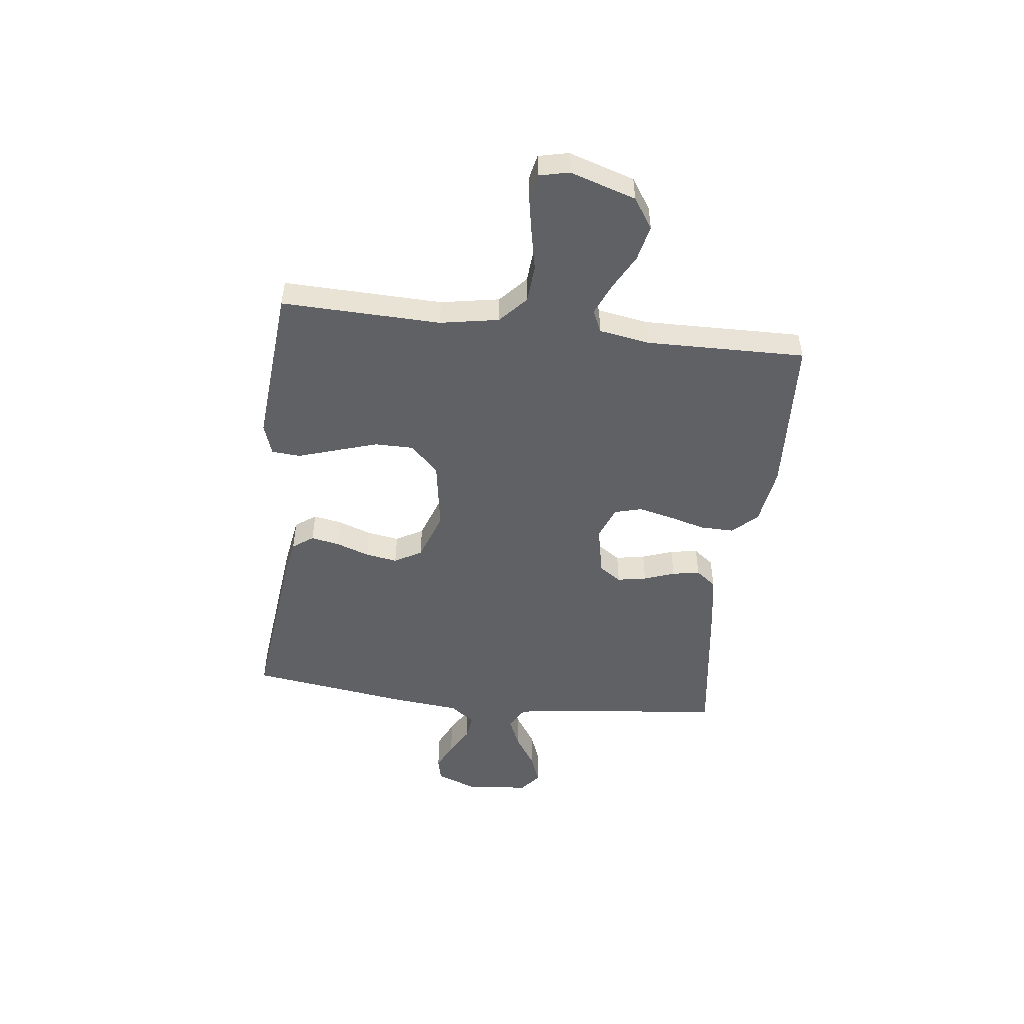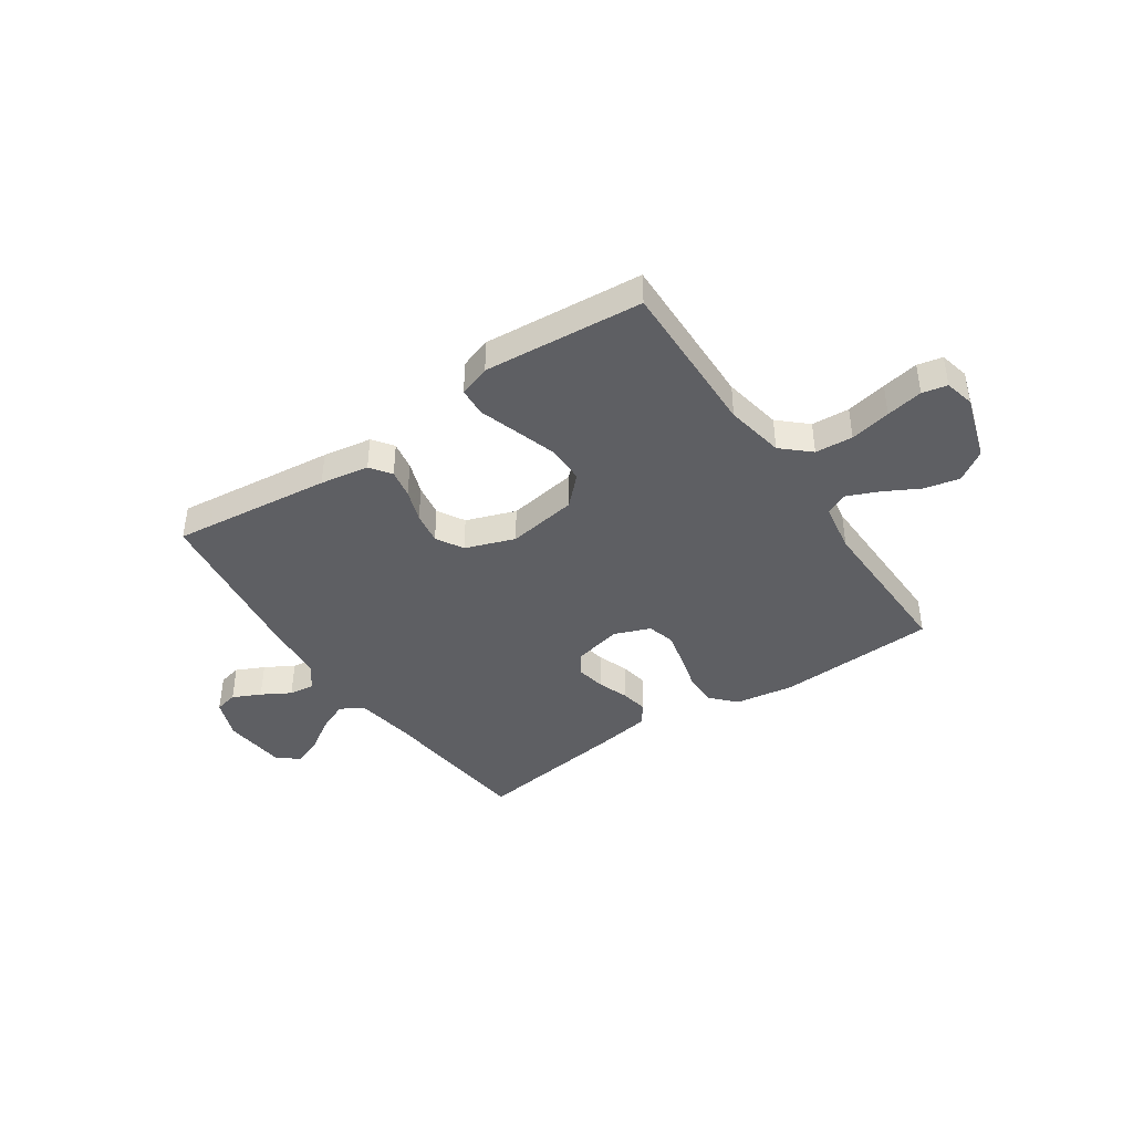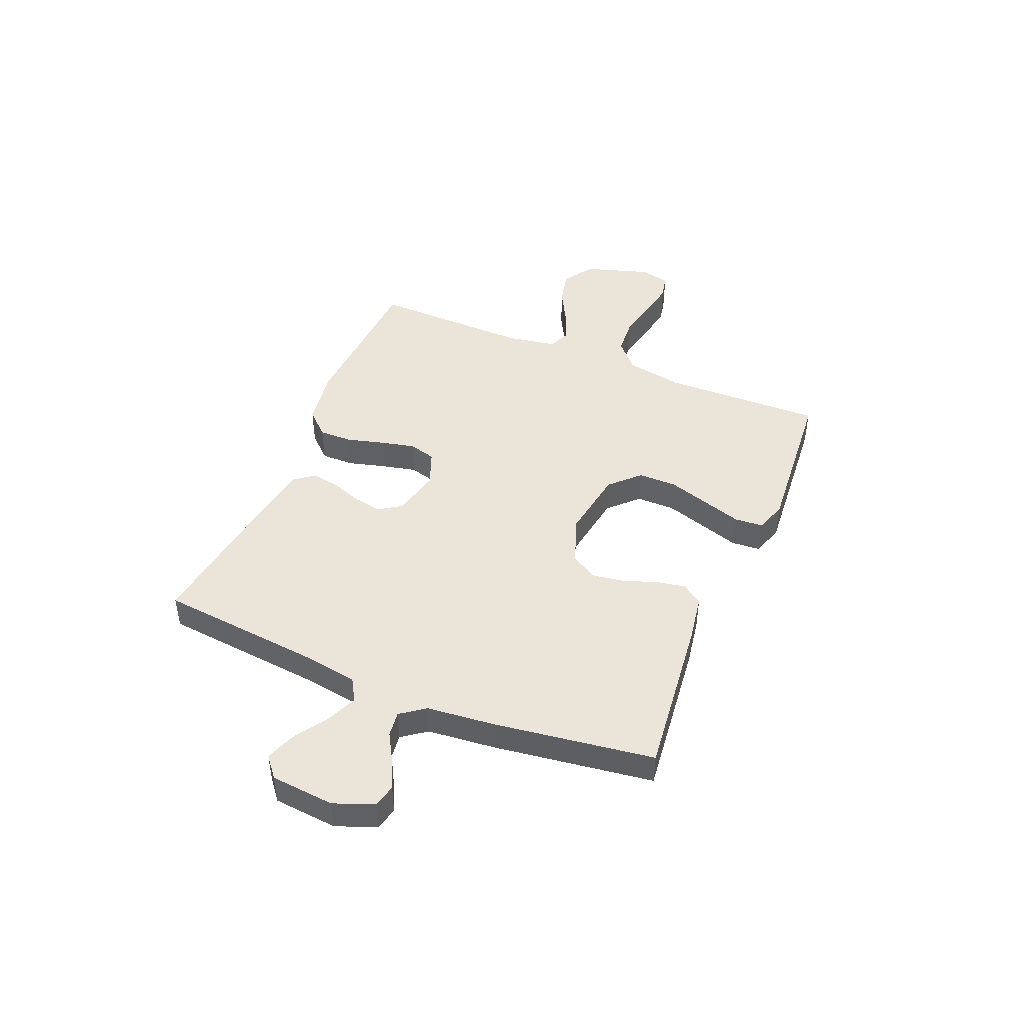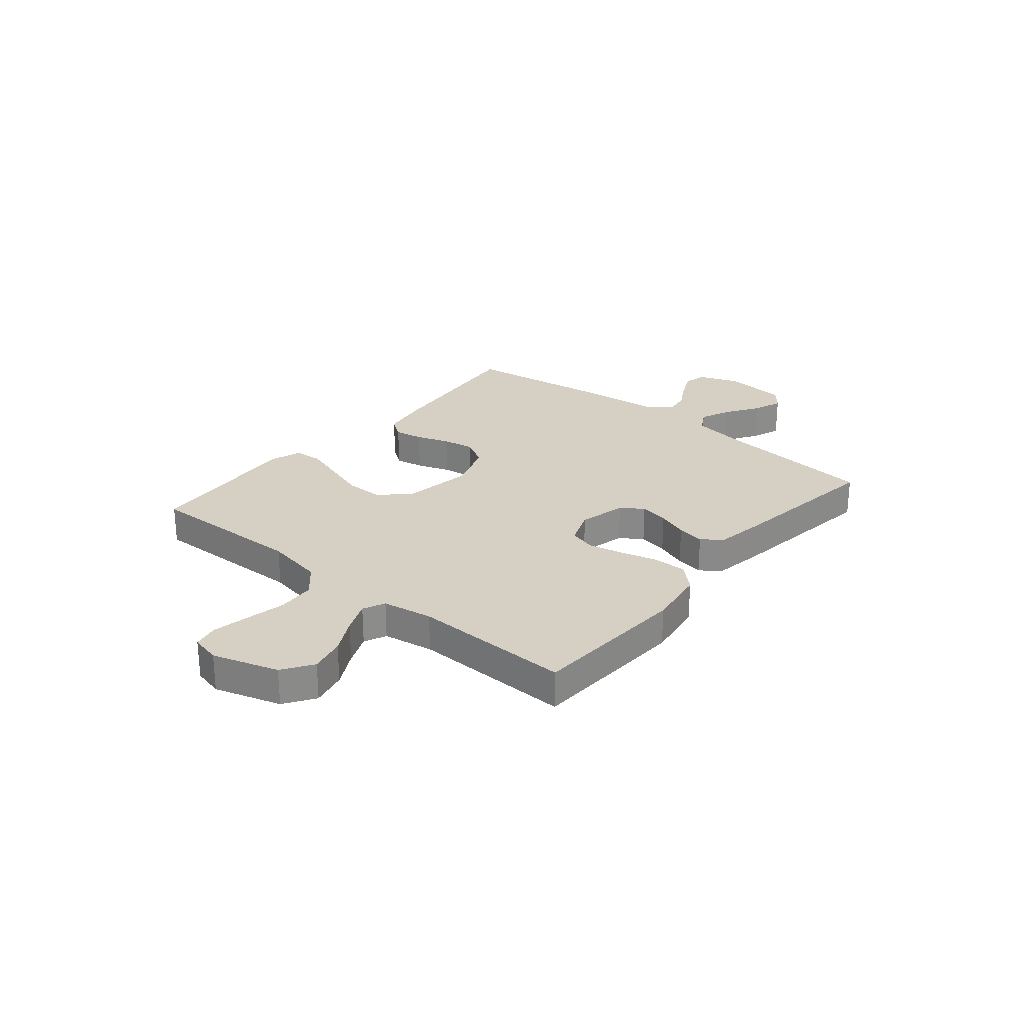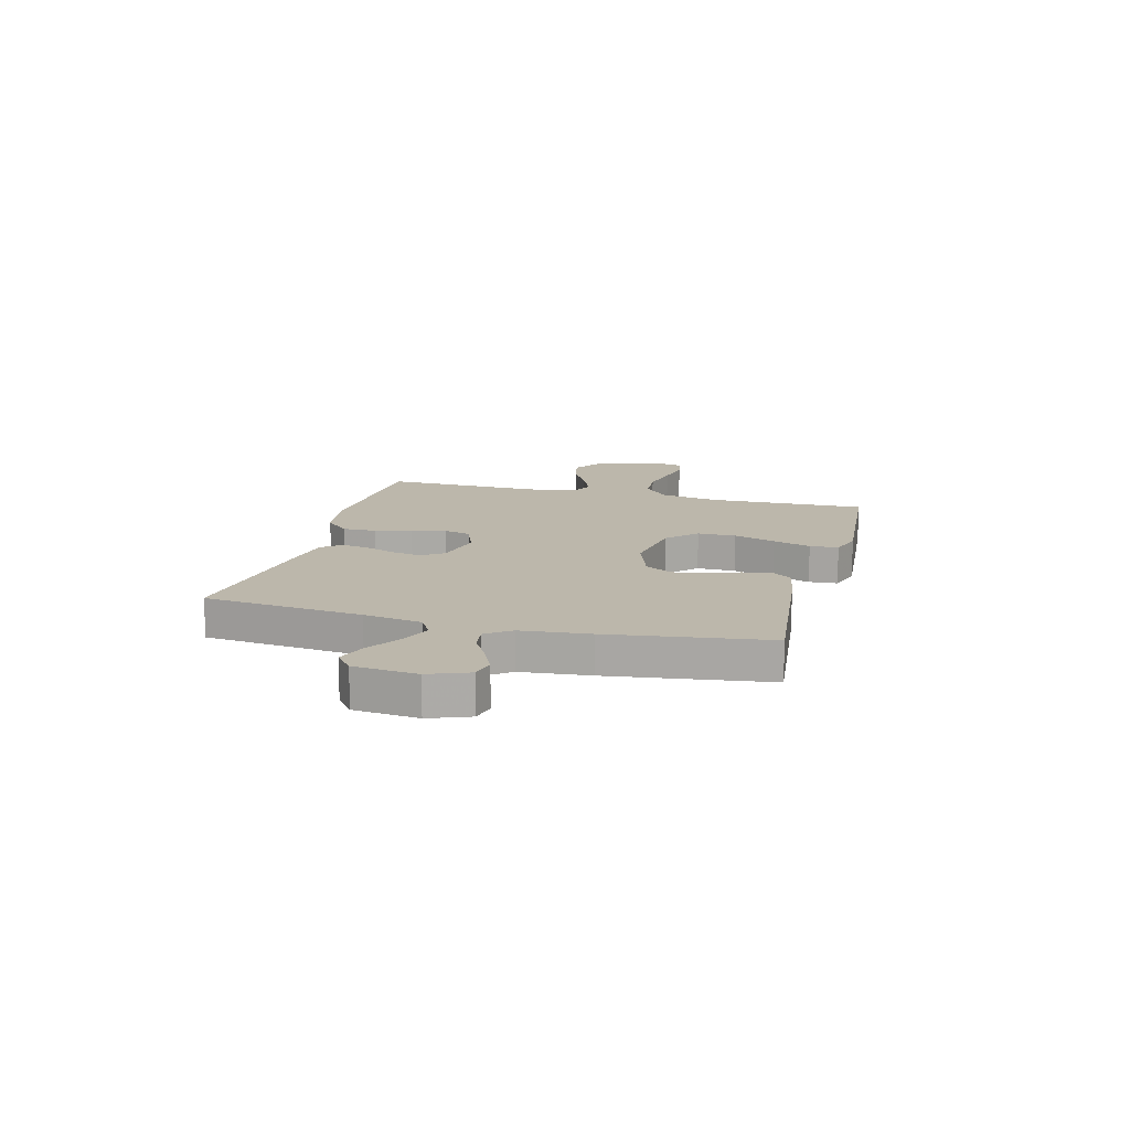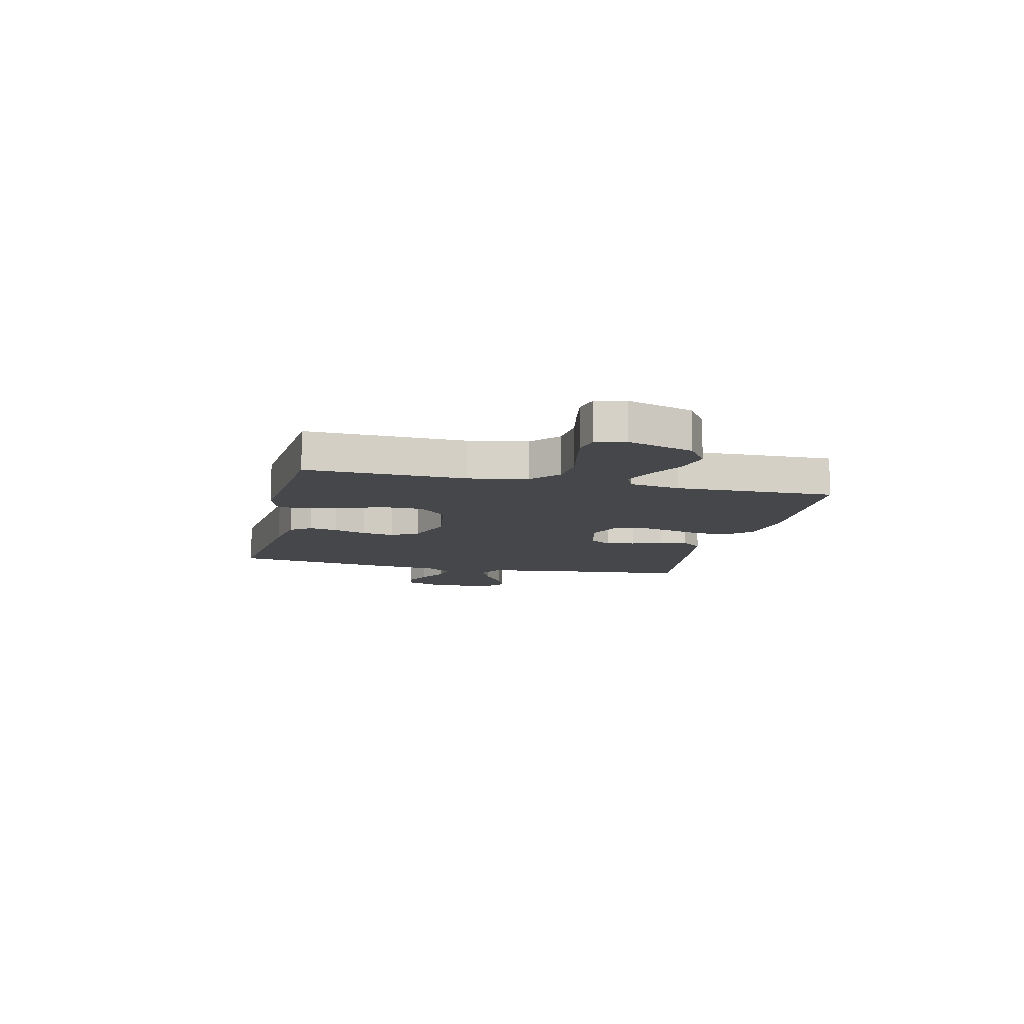
<metadata>
{"format":"obj","ext":"obj","renderer":"f3d","projection":"perspective","resolution":1024,"background":"white","views":[{"elev":-49.7,"azim":83.1,"up":"+Y"},{"elev":-41.5,"azim":34.2,"up":"+Y"},{"elev":45.3,"azim":-67.4,"up":"+Y"},{"elev":26.4,"azim":129.8,"up":"+Y"},{"elev":14.3,"azim":-75.2,"up":"+Y"},{"elev":-10.7,"azim":76.9,"up":"+Y"}]}
</metadata>
<code>
v 0.5 0.07 -0.5
v 0.2 0.07 -0.516
v 0.089 0.07 -0.499
v 0.046 0.07 -0.453
v 0.047 0.07 -0.39
v 0.066 0.07 -0.32
v 0.081 0.07 -0.255
v 0.067 0.07 -0.204
v 0 0.07 -0.178
v -0.091 0.07 -0.199
v -0.119 0.07 -0.241
v -0.109 0.07 -0.296
v -0.088 0.07 -0.354
v -0.079 0.07 -0.406
v -0.108 0.07 -0.444
v -0.2 0.07 -0.459
v -0.5 0.07 -0.5
v -0.53 0.07 -0.2
v -0.547 0.07 -0.09
v -0.59 0.07 -0.065
v -0.648 0.07 -0.09
v -0.711 0.07 -0.131
v -0.767 0.07 -0.152
v -0.806 0.07 -0.12
v -0.817 0.07 0
v -0.788 0.07 0.076
v -0.744 0.07 0.086
v -0.691 0.07 0.061
v -0.637 0.07 0.03
v -0.589 0.07 0.024
v -0.555 0.07 0.07
v -0.542 0.07 0.2
v -0.5 0.07 0.5
v -0.2 0.07 0.467
v -0.108 0.07 0.452
v -0.08 0.07 0.413
v -0.09 0.07 0.359
v -0.112 0.07 0.297
v -0.122 0.07 0.236
v -0.093 0.07 0.185
v 0 0.07 0.152
v 0.132 0.07 0.173
v 0.185 0.07 0.226
v 0.185 0.07 0.299
v 0.16 0.07 0.378
v 0.137 0.07 0.45
v 0.141 0.07 0.504
v 0.2 0.07 0.524
v 0.5 0.07 0.5
v 0.492 0.07 0.2
v 0.512 0.07 0.089
v 0.564 0.07 0.042
v 0.635 0.07 0.037
v 0.712 0.07 0.053
v 0.781 0.07 0.066
v 0.828 0.07 0.056
v 0.841 0.07 0
v 0.802 0.07 -0.124
v 0.745 0.07 -0.162
v 0.678 0.07 -0.147
v 0.611 0.07 -0.111
v 0.552 0.07 -0.086
v 0.51 0.07 -0.105
v 0.494 0.07 -0.2
v 0.5 0 -0.5
v 0.2 0 -0.516
v 0.089 0 -0.499
v 0.046 0 -0.453
v 0.047 0 -0.39
v 0.066 0 -0.32
v 0.081 0 -0.255
v 0.067 0 -0.204
v 0 0 -0.178
v -0.091 0 -0.199
v -0.119 0 -0.241
v -0.109 0 -0.296
v -0.088 0 -0.354
v -0.079 0 -0.406
v -0.108 0 -0.444
v -0.2 0 -0.459
v -0.5 0 -0.5
v -0.53 0 -0.2
v -0.547 0 -0.09
v -0.59 0 -0.065
v -0.648 0 -0.09
v -0.711 0 -0.131
v -0.767 0 -0.152
v -0.806 0 -0.12
v -0.817 0 0
v -0.788 0 0.076
v -0.744 0 0.086
v -0.691 0 0.061
v -0.637 0 0.03
v -0.589 0 0.024
v -0.555 0 0.07
v -0.542 0 0.2
v -0.5 0 0.5
v -0.2 0 0.467
v -0.108 0 0.452
v -0.08 0 0.413
v -0.09 0 0.359
v -0.112 0 0.297
v -0.122 0 0.236
v -0.093 0 0.185
v 0 0 0.152
v 0.132 0 0.173
v 0.185 0 0.226
v 0.185 0 0.299
v 0.16 0 0.378
v 0.137 0 0.45
v 0.141 0 0.504
v 0.2 0 0.524
v 0.5 0 0.5
v 0.492 0 0.2
v 0.512 0 0.089
v 0.564 0 0.042
v 0.635 0 0.037
v 0.712 0 0.053
v 0.781 0 0.066
v 0.828 0 0.056
v 0.841 0 0
v 0.802 0 -0.124
v 0.745 0 -0.162
v 0.678 0 -0.147
v 0.611 0 -0.111
v 0.552 0 -0.086
v 0.51 0 -0.105
v 0.494 0 -0.2
f 58 59 60 61
f 58 61 62
f 57 58 62
f 56 57 62
f 53 54 55 56
f 53 56 62 63
f 47 48 49 50
f 45 46 47 50
f 44 45 50 51
f 43 44 51 52
f 35 36 37 38
f 35 38 39
f 34 35 39
f 31 32 33 34
f 30 31 34 39
f 26 27 28 29
f 24 25 26 29
f 24 29 30
f 21 22 23 24
f 20 21 24 30
f 19 20 30 39
f 15 16 17 18
f 12 13 14 15
f 11 12 15 18
f 10 11 18 19
f 3 4 5 6
f 3 6 7
f 64 1 2 3
f 63 64 3 7
f 52 53 63 7
f 42 43 52 7
f 10 19 39 40
f 9 10 40 41
f 8 9 41 42
f 7 8 42
f 125 124 123 122
f 126 125 122
f 126 122 121
f 126 121 120
f 120 119 118 117
f 127 126 120 117
f 114 113 112 111
f 114 111 110 109
f 115 114 109 108
f 116 115 108 107
f 102 101 100 99
f 103 102 99
f 103 99 98
f 98 97 96 95
f 103 98 95 94
f 93 92 91 90
f 93 90 89 88
f 94 93 88
f 88 87 86 85
f 94 88 85 84
f 103 94 84 83
f 82 81 80 79
f 79 78 77 76
f 82 79 76 75
f 83 82 75 74
f 70 69 68 67
f 71 70 67
f 67 66 65 128
f 71 67 128 127
f 71 127 117 116
f 71 116 107 106
f 104 103 83 74
f 105 104 74 73
f 106 105 73 72
f 106 72 71
f 1 65 66 2
f 2 66 67 3
f 3 67 68 4
f 4 68 69 5
f 5 69 70 6
f 6 70 71 7
f 7 71 72 8
f 8 72 73 9
f 9 73 74 10
f 10 74 75 11
f 11 75 76 12
f 12 76 77 13
f 13 77 78 14
f 14 78 79 15
f 15 79 80 16
f 16 80 81 17
f 17 81 82 18
f 18 82 83 19
f 19 83 84 20
f 20 84 85 21
f 21 85 86 22
f 22 86 87 23
f 23 87 88 24
f 24 88 89 25
f 25 89 90 26
f 26 90 91 27
f 27 91 92 28
f 28 92 93 29
f 29 93 94 30
f 30 94 95 31
f 31 95 96 32
f 32 96 97 33
f 33 97 98 34
f 34 98 99 35
f 35 99 100 36
f 36 100 101 37
f 37 101 102 38
f 38 102 103 39
f 39 103 104 40
f 40 104 105 41
f 41 105 106 42
f 42 106 107 43
f 43 107 108 44
f 44 108 109 45
f 45 109 110 46
f 46 110 111 47
f 47 111 112 48
f 48 112 113 49
f 49 113 114 50
f 50 114 115 51
f 51 115 116 52
f 52 116 117 53
f 53 117 118 54
f 54 118 119 55
f 55 119 120 56
f 56 120 121 57
f 57 121 122 58
f 58 122 123 59
f 59 123 124 60
f 60 124 125 61
f 61 125 126 62
f 62 126 127 63
f 63 127 128 64
f 64 128 65 1

</code>
